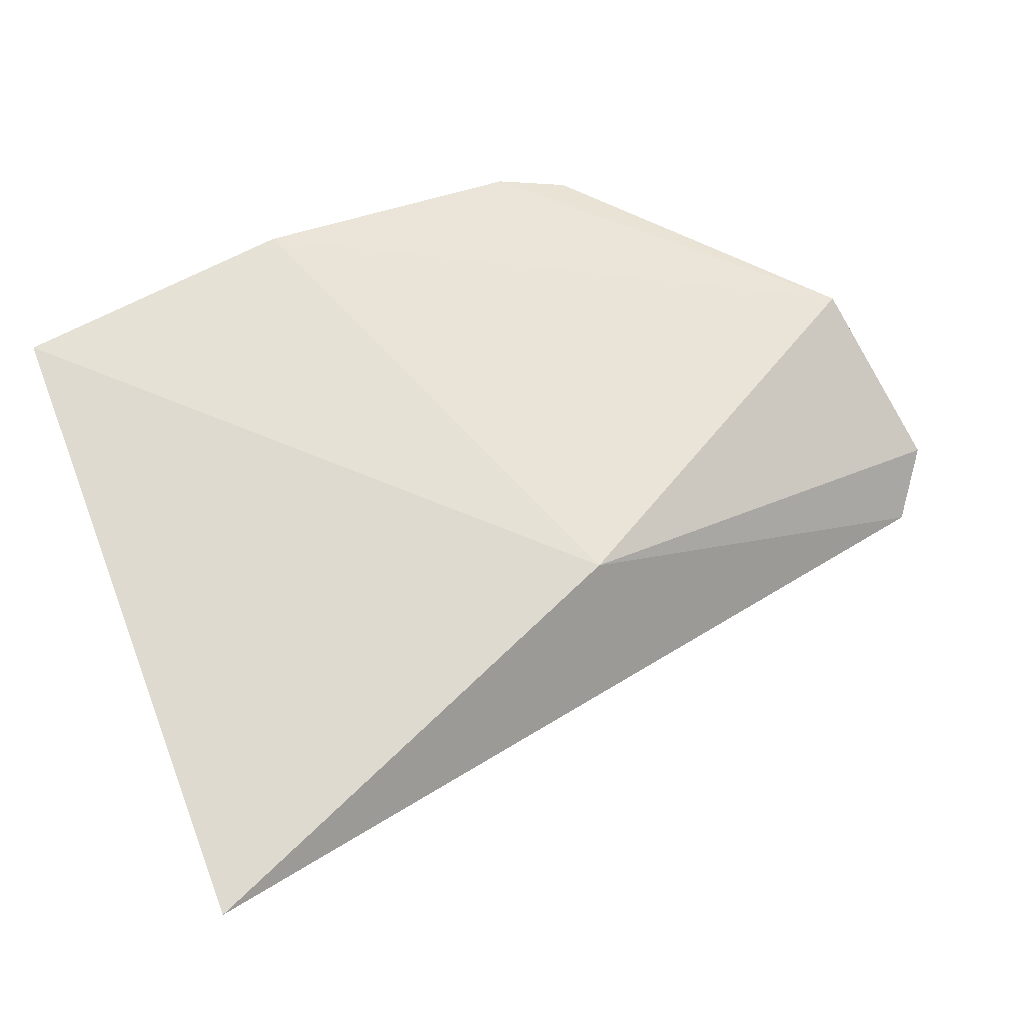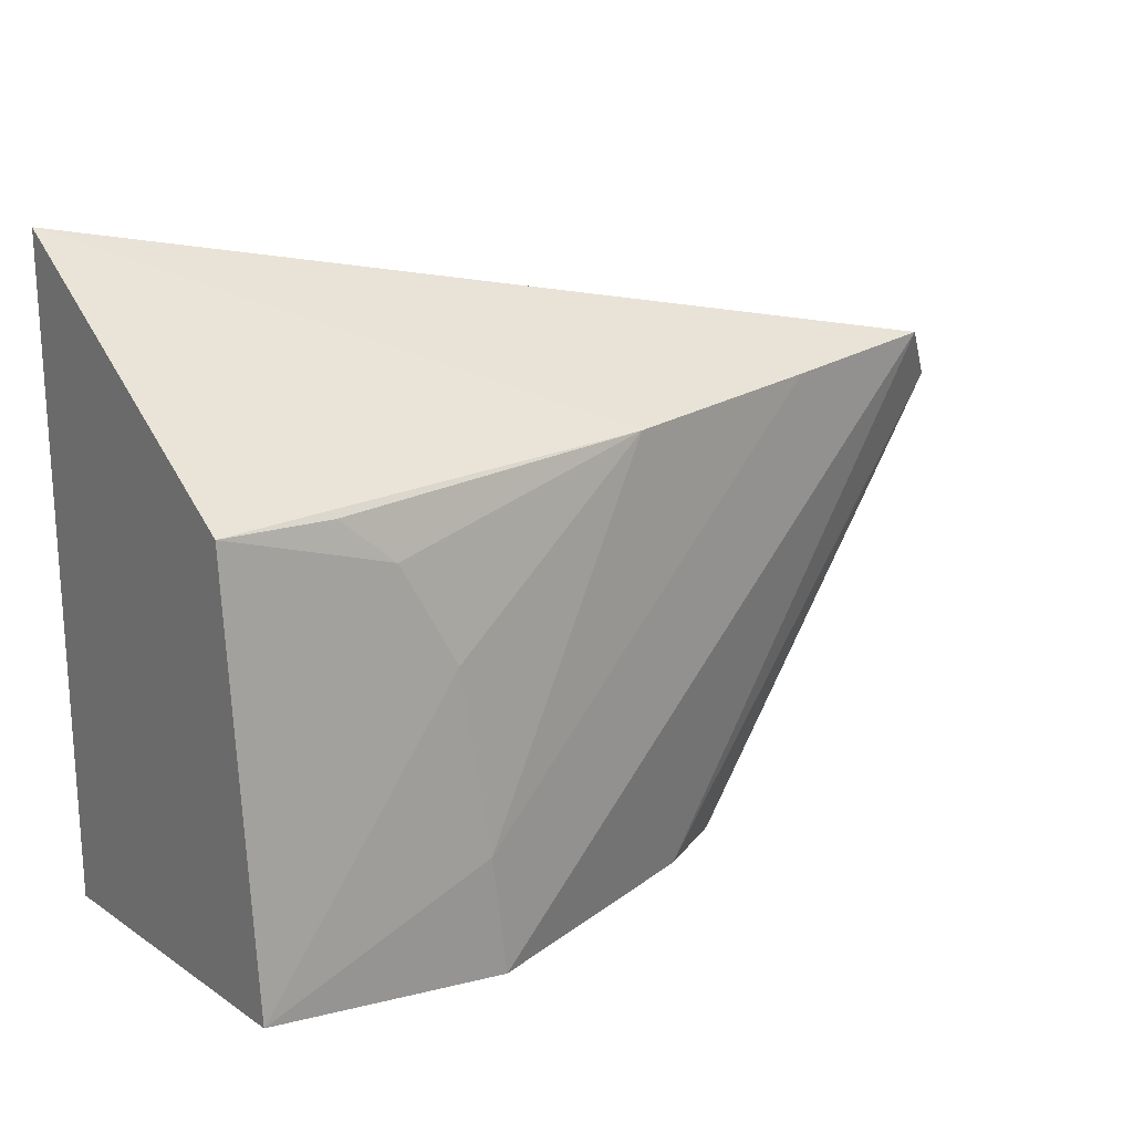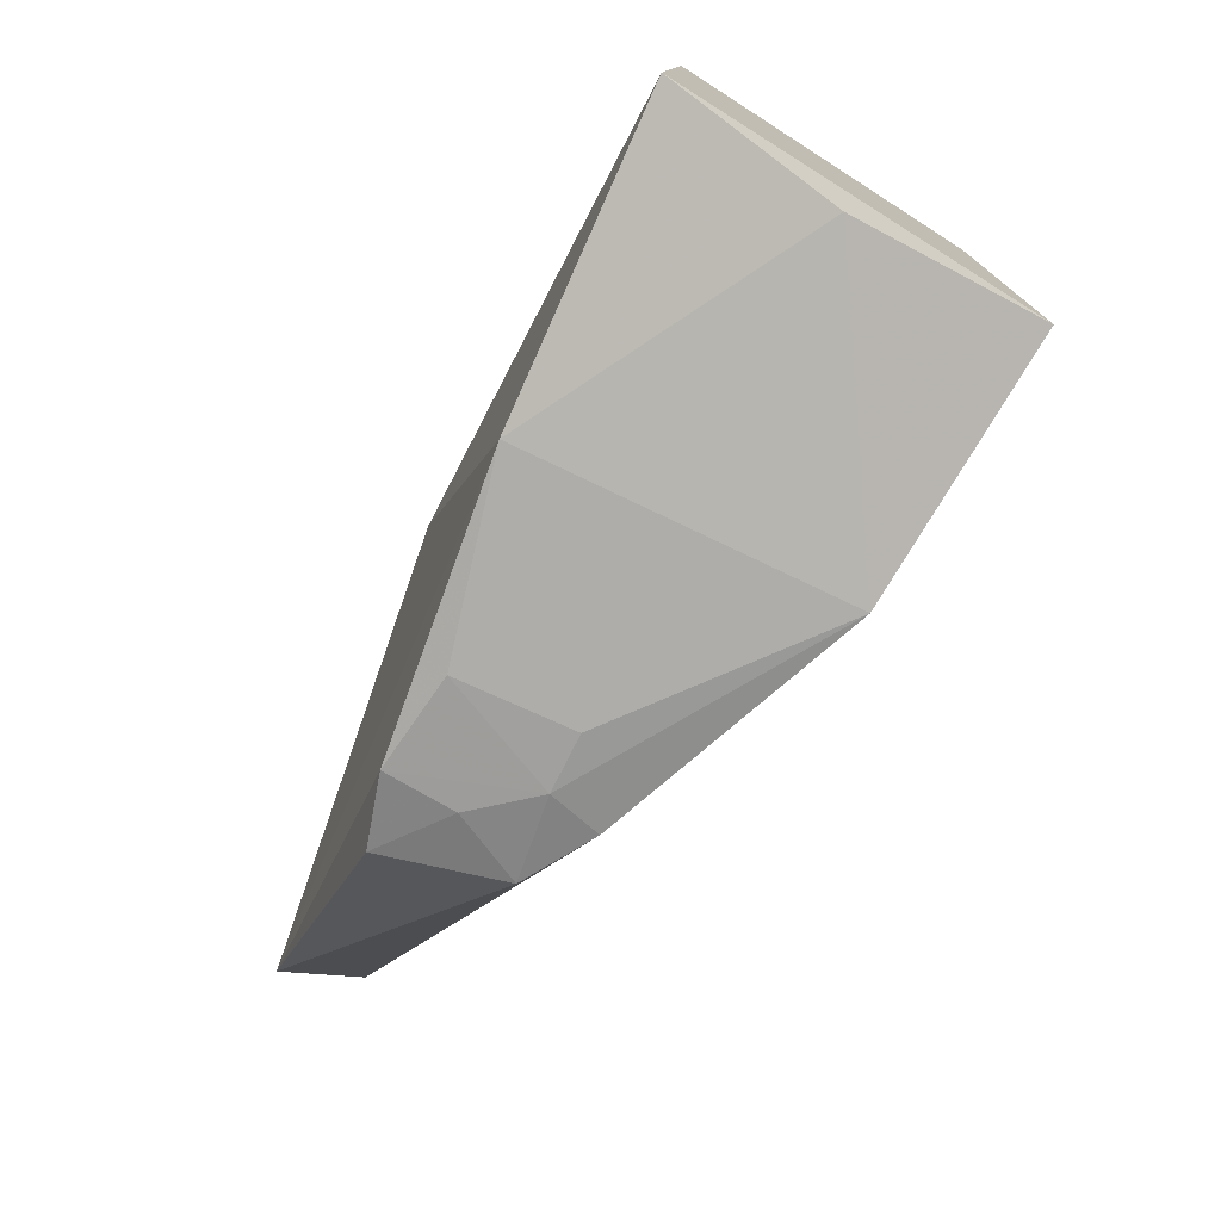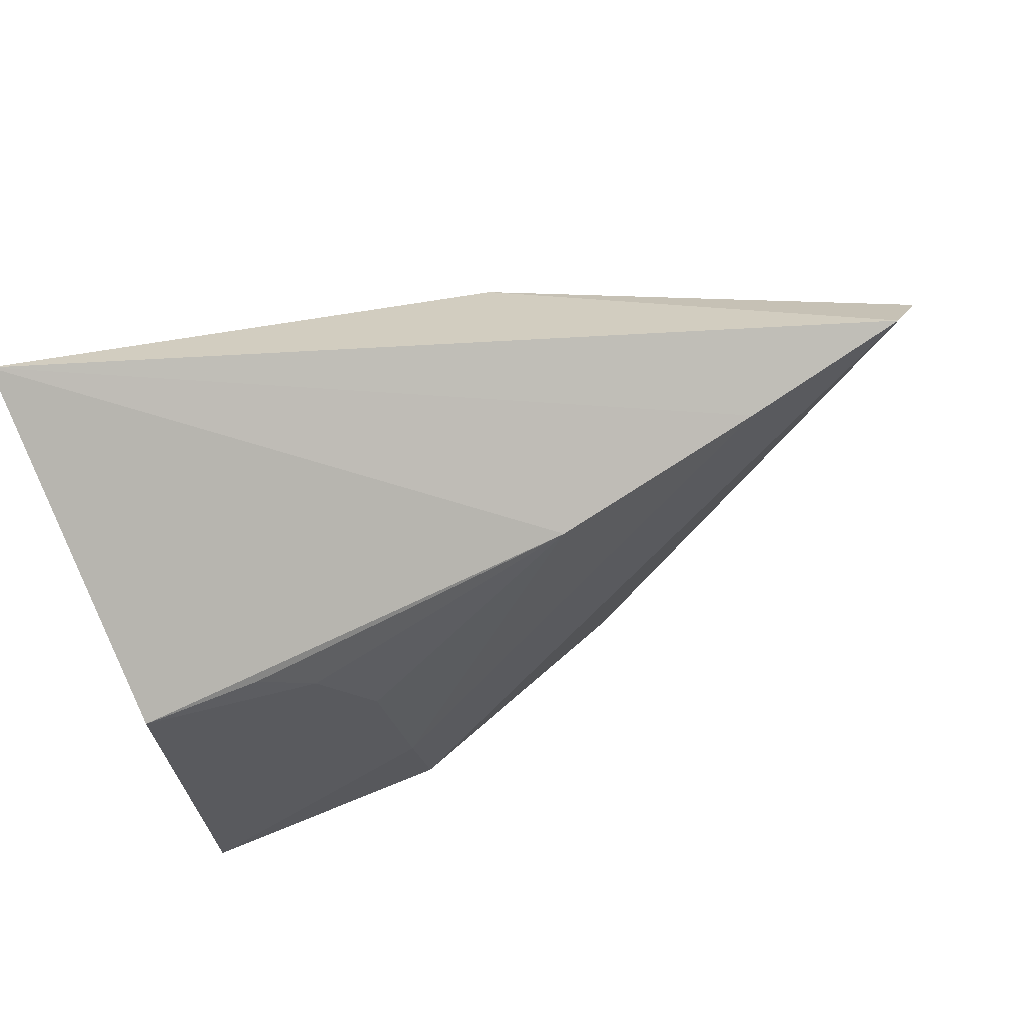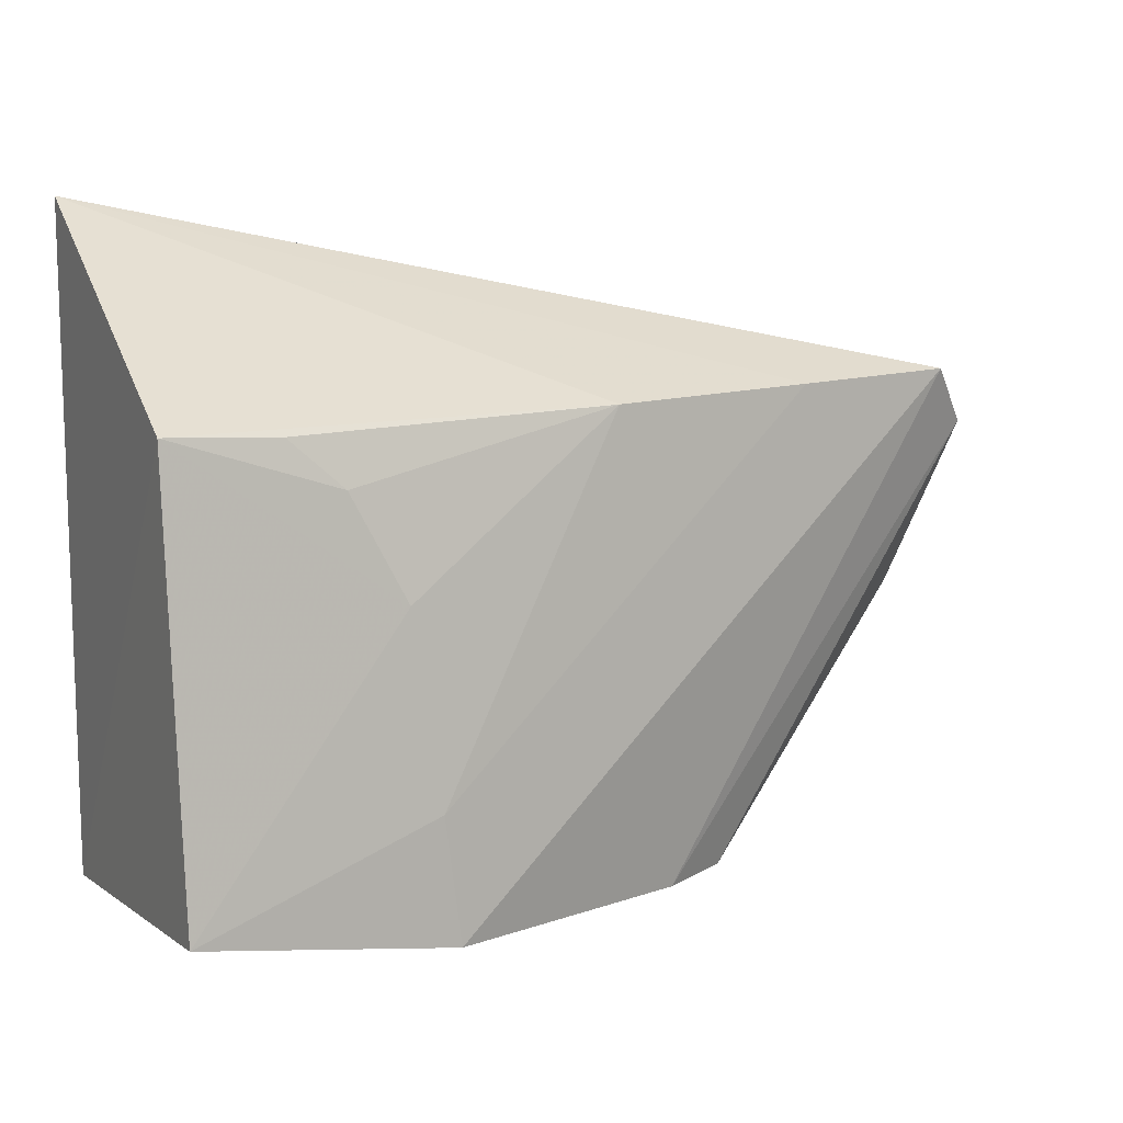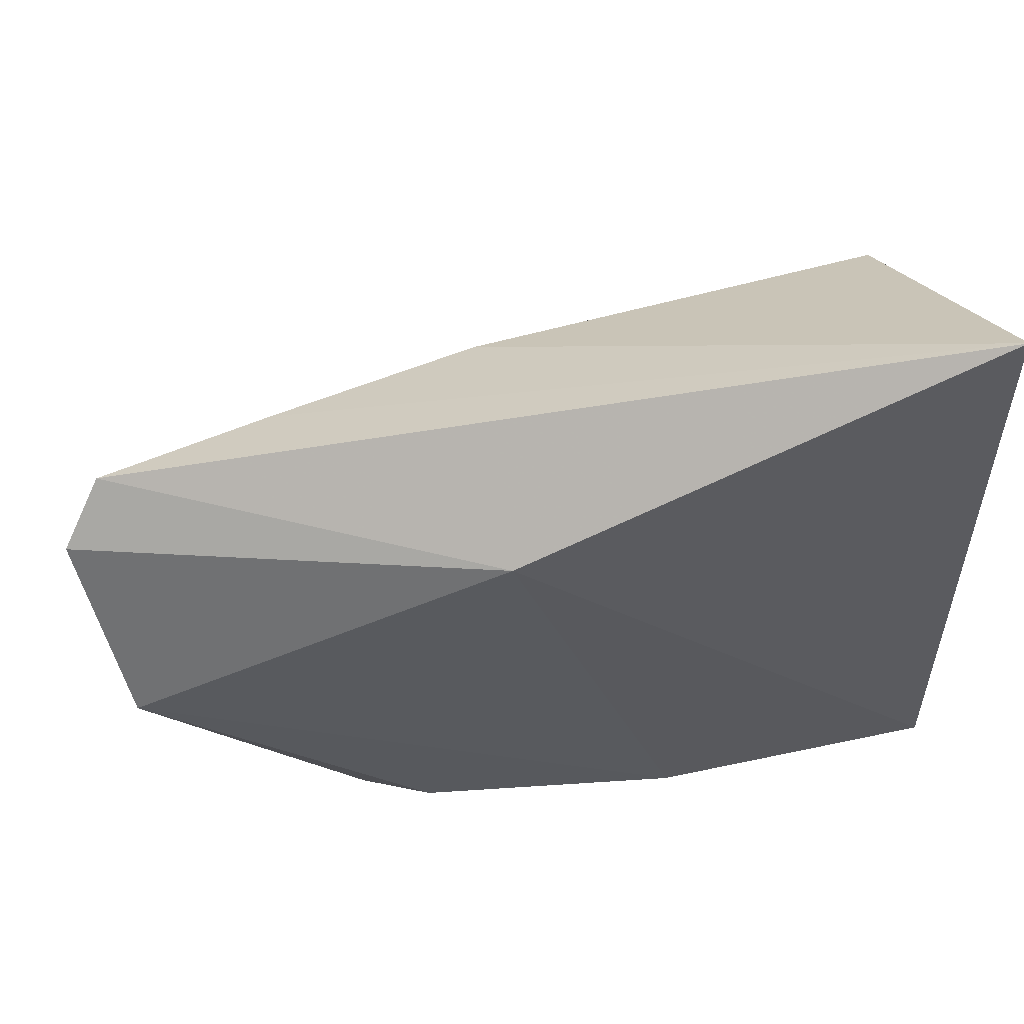
<metadata>
{"format":"obj","ext":"obj","renderer":"f3d","projection":"perspective","resolution":1024,"background":"white","views":[{"elev":67.2,"azim":-22.3,"up":"+Y"},{"elev":19.3,"azim":-30.2,"up":"+Z"},{"elev":-77.7,"azim":-116.0,"up":"+Z"},{"elev":66.9,"azim":-18.3,"up":"+Z"},{"elev":7.7,"azim":-20.0,"up":"+Z"},{"elev":55.3,"azim":168.9,"up":"+Z"}]}
</metadata>
<code>
v -0.06226 -0.02179 0.05244
v 0.00397 -0.02923 0.03586
v -0.02669 -0.01951 0.03859
v -0.06128 -0.01967 0.004051
v -0.05856 -0.04511 0.005305
v -0.02013 -0.02238 0.00227
v 0.0009278 -0.03197 0.04
v -0.05962 -0.04375 0.03745
v 0.001278 -0.02291 0.02294
v -0.04003 -0.02032 0.001501
v -0.02178 -0.03525 0.003499
v -0.02769 -0.03975 0.0385
v -0.05899 -0.03179 0.004039
v -0.02705 -0.03152 0.002004
v -0.01693 -0.03228 0.003973
v -0.01185 -0.03557 0.03933
v -0.04349 -0.04347 0.02614
v -0.04001 -0.04304 0.003065
v -0.02691 -0.02337 0.001513
v -0.01493 -0.02377 0.003853
v -0.02302 -0.03151 0.002358
v -0.04756 -0.04332 0.03377
v -0.04135 -0.04355 0.01227
v -0.0197 -0.02738 0.002566
v -0.0515 -0.0431 0.03722
f 1 3 4
f 7 2 3
f 7 3 1
f 8 1 4
f 8 4 5
f 9 3 2
f 10 4 3
f 10 9 6
f 10 3 9
f 11 2 7
f 12 1 8
f 13 5 4
f 13 4 10
f 15 9 2
f 15 2 11
f 16 7 1
f 16 1 12
f 17 8 5
f 18 13 10
f 18 5 13
f 18 10 14
f 18 11 7
f 19 14 10
f 19 10 6
f 20 6 9
f 20 9 15
f 21 19 6
f 21 14 19
f 21 15 11
f 21 18 14
f 21 11 18
f 22 17 12
f 22 8 17
f 23 17 5
f 23 5 18
f 23 12 17
f 23 16 12
f 23 18 7
f 23 7 16
f 24 20 15
f 24 6 20
f 24 21 6
f 24 15 21
f 25 22 12
f 25 12 8
f 25 8 22

</code>
